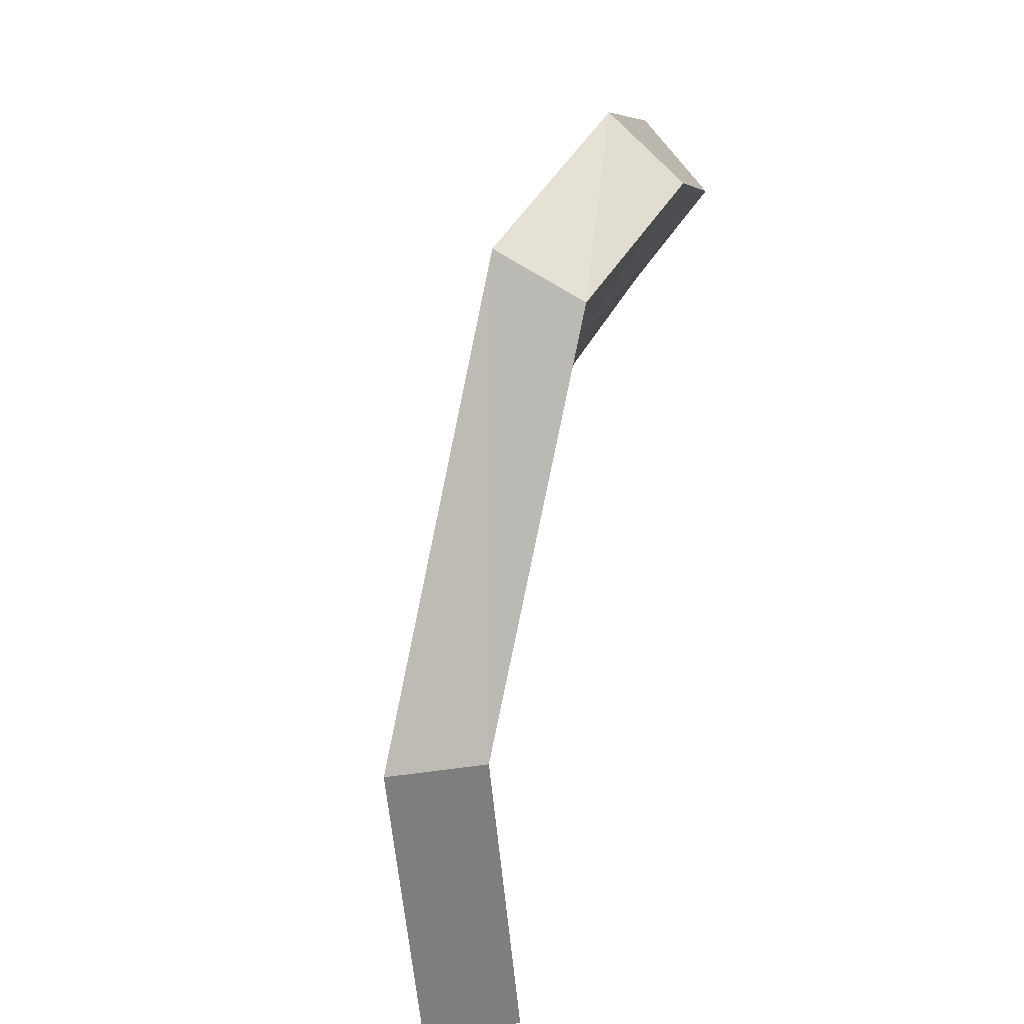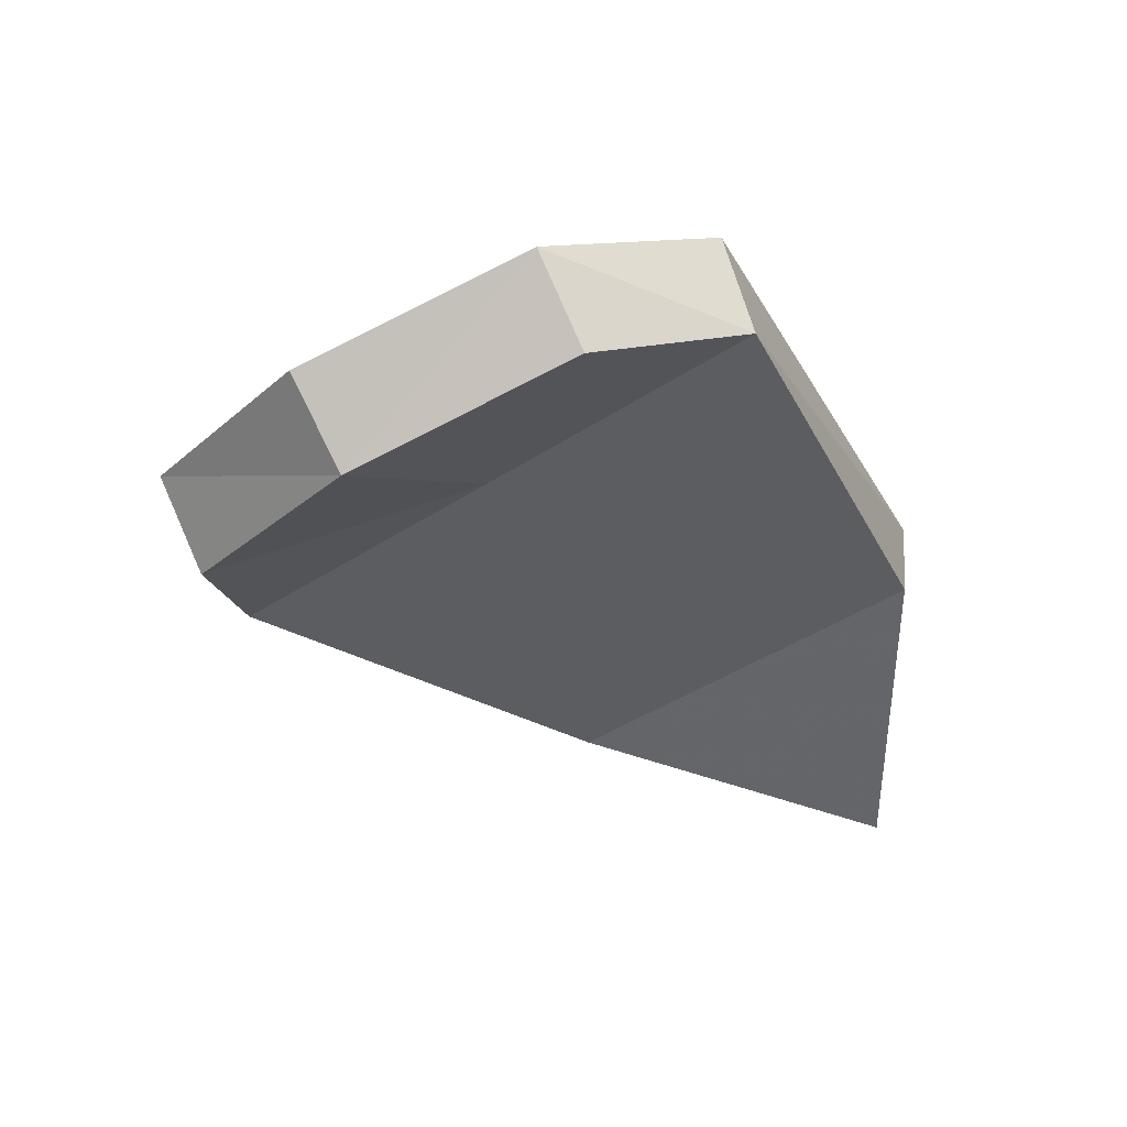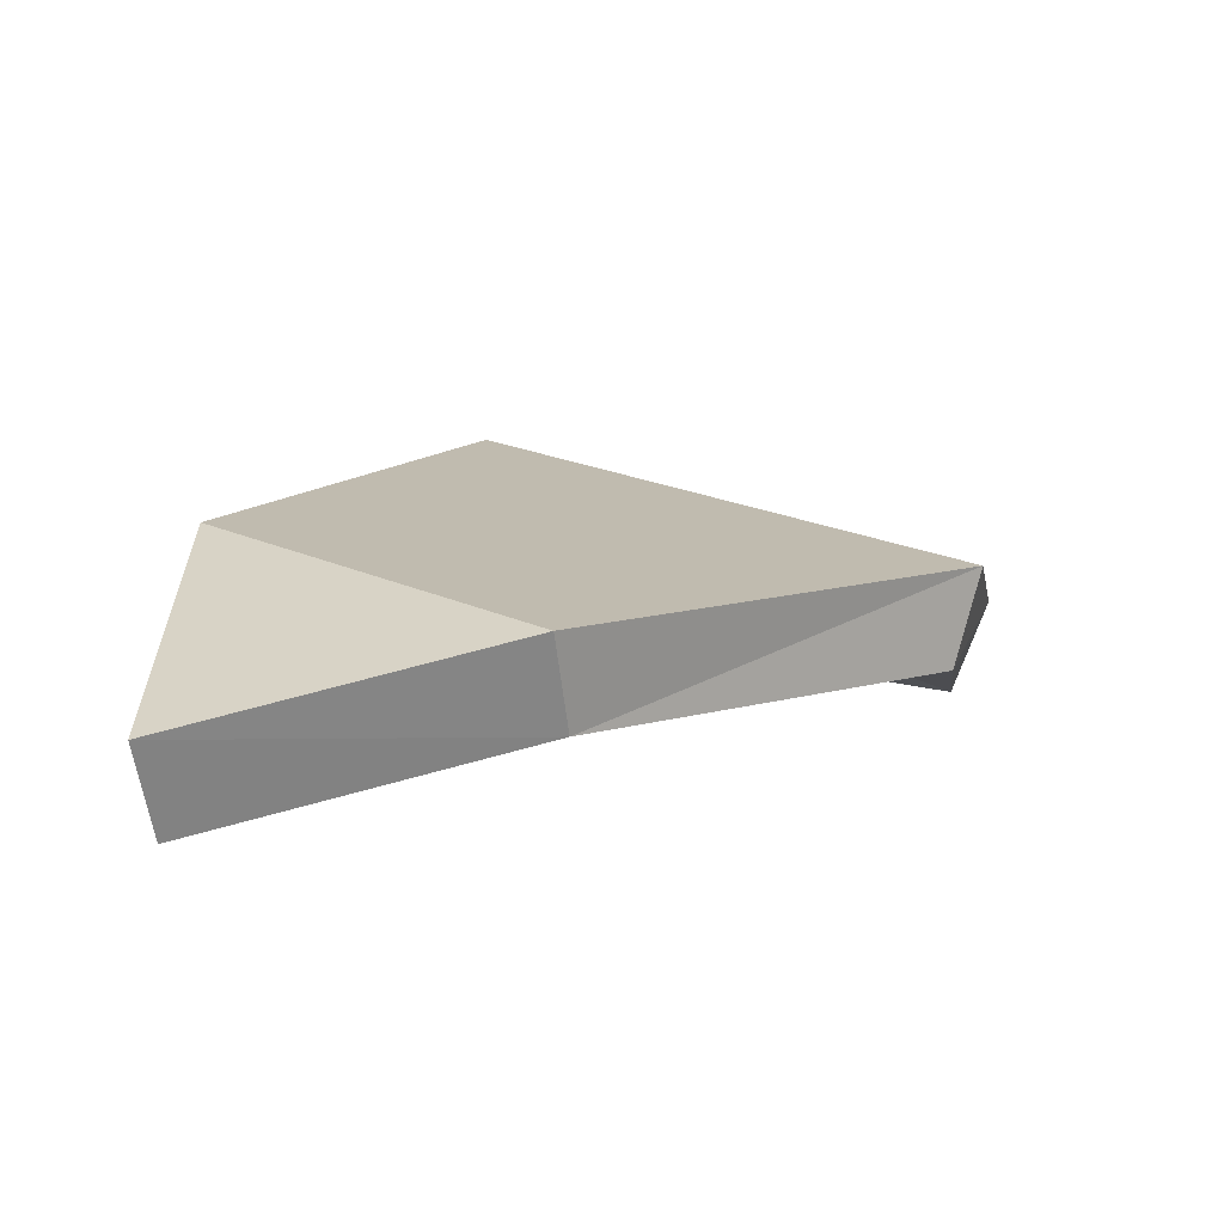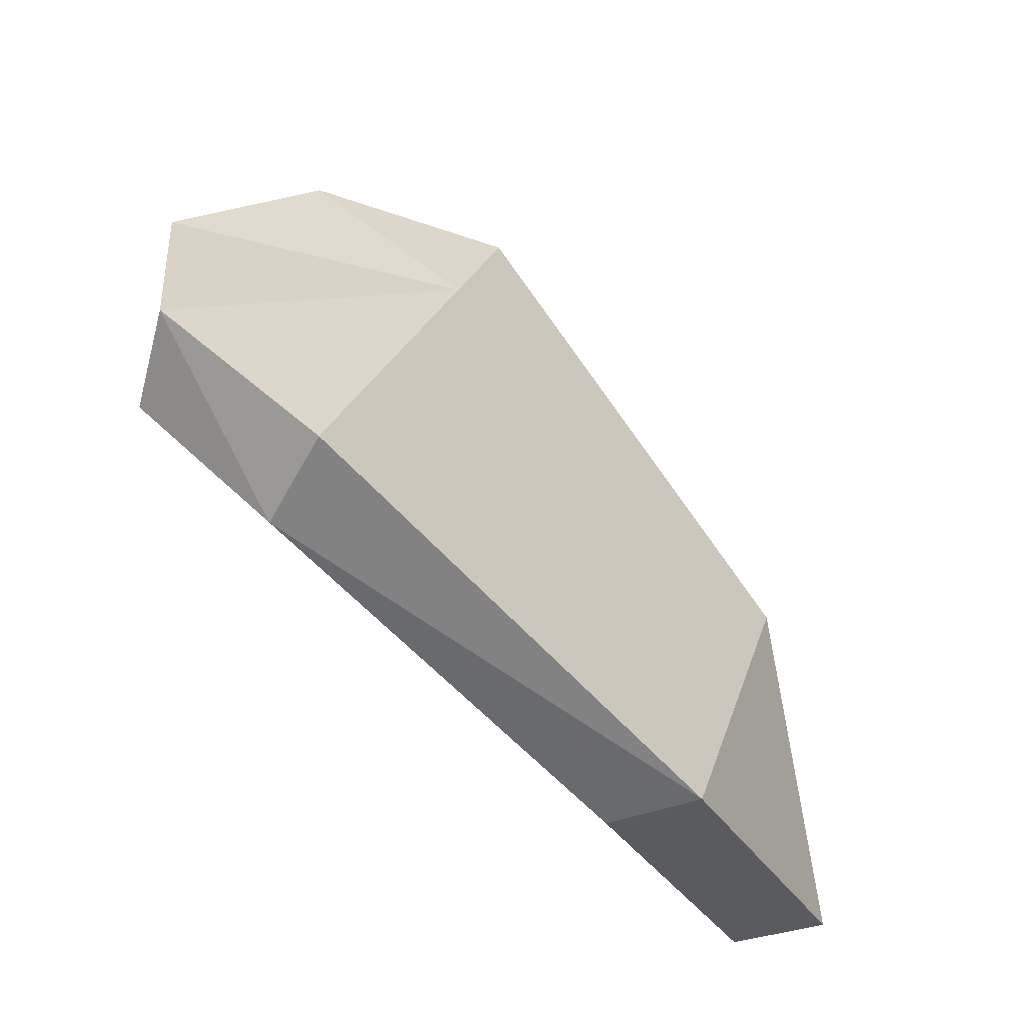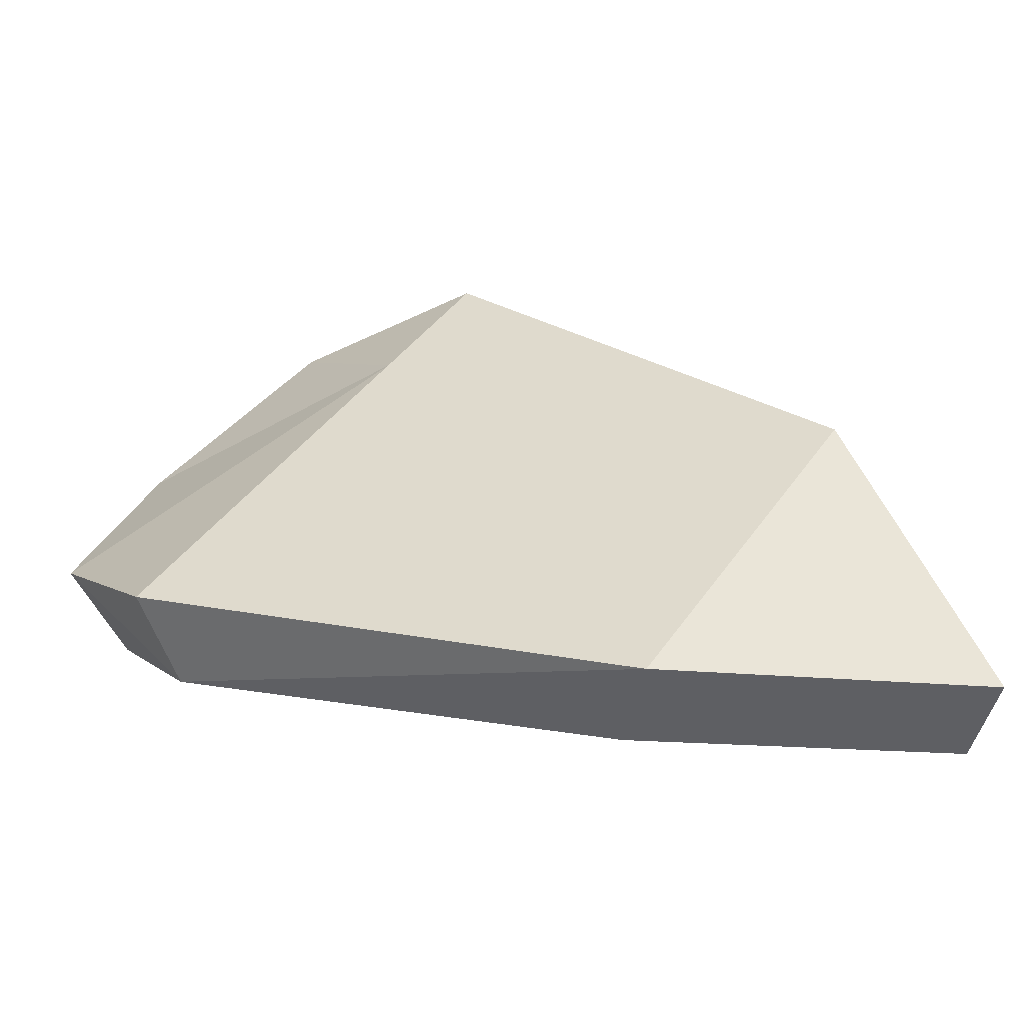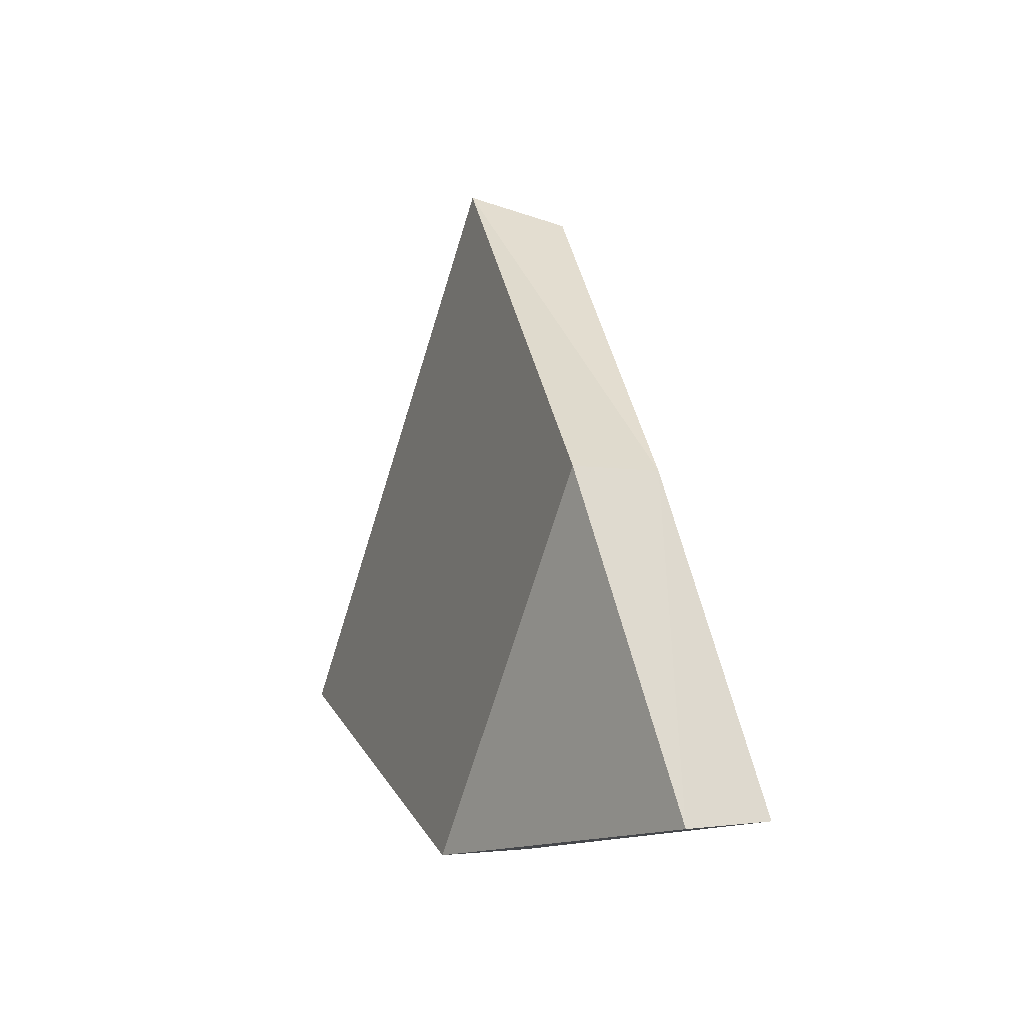
<metadata>
{"format":"obj","ext":"obj","renderer":"f3d","projection":"perspective","resolution":1024,"background":"white","views":[{"elev":53.6,"azim":-61.5,"up":"+Z"},{"elev":-15.9,"azim":98.0,"up":"+Y"},{"elev":-5.2,"azim":-80.6,"up":"+Y"},{"elev":-39.9,"azim":153.2,"up":"+Z"},{"elev":-46.4,"azim":-154.3,"up":"+Z"},{"elev":-5.4,"azim":-91.4,"up":"+Z"}]}
</metadata>
<code>
g LeafMDL_01
v 0.008807 0.004301 0.01281
v 0.0102 0.005231 0.00998
v 0.01301 0.00403 0.01285
v 0.002254 0.003199 0.004326
v 0.001319 0.002576 0.006224
v -0.0006237 0.0008235 -3.699e-05
v 0.0102 0.005231 0.00998
v 0.0163 0.004704 0.009578
v 0.01301 0.00403 0.01285
v 0.00249 0.0009555 0.006268
v 0.001319 0.002576 0.006224
v 0.008807 0.004301 0.01281
v 0.008916 0.002388 0.01224
v 0.008916 0.002388 0.01224
v 0.008807 0.004301 0.01281
v 0.01301 0.00403 0.01285
v 0.01267 0.002212 0.01209
v 0.01675 0.006519 0.005273
v 0.01396 0.007734 0.002357
v 0.01407 0.005821 0.001782
v 0.01641 0.004701 0.004511
v 0.01578 0.002959 0.00875
v 0.0163 0.004704 0.009578
v 0.01407 0.005821 0.001782
v 0.01396 0.007734 0.002357
v 0.004769 0.004875 -0.0007775
v 0.00594 0.003254 -0.0007326
v 0.004769 0.004875 -0.0007775
v -0.0006237 0.0008235 -3.699e-05
v 0.0005846 -0.0007686 3.576e-05
v 0.00594 0.003254 -0.0007326
v -0.0006237 0.0008235 -3.699e-05
v 0.001319 0.002576 0.006224
v 0.00249 0.0009555 0.006268
v 0.0005846 -0.0007686 3.576e-05
v 0.002254 0.003199 0.004326
v 0.0102 0.005231 0.00998
v 0.008807 0.004301 0.01281
v 0.001319 0.002576 0.006224
v 0.002254 0.003199 0.004326
v -0.0006237 0.0008235 -3.699e-05
v 0.004769 0.004875 -0.0007775
v 0.01396 0.007734 0.002357
v 0.0102 0.005231 0.00998
v 0.01675 0.006519 0.005273
v 0.0163 0.004704 0.009578
v 0.01301 0.00403 0.01285
v 0.0163 0.004704 0.009578
v 0.01578 0.002959 0.00875
v 0.01267 0.002212 0.01209
v 0.008916 0.002388 0.01224
v 0.004215 0.002105 0.002768
v 0.00249 0.0009555 0.006268
v 0.0005846 -0.0007686 3.576e-05
v 0.00594 0.003254 -0.0007326
v 0.01407 0.005821 0.001782
v 0.01149 0.004105 0.007011
v 0.01267 0.002212 0.01209
v 0.01641 0.004701 0.004511
v 0.01578 0.002959 0.00875
g LeafMDL_01_0
f 3 2 1
f 6 5 4
f 9 8 7
f 12 11 10
f 13 12 10
f 16 15 14
f 17 16 14
f 20 19 18
f 21 20 18
f 21 18 22
f 18 23 22
f 26 25 24
f 27 26 24
f 30 29 28
f 31 30 28
f 34 33 32
f 35 34 32
f 38 37 36
f 39 38 36
f 42 41 40
f 43 42 40
f 44 43 40
f 44 45 43
f 45 44 46
f 49 48 47
f 50 49 47
f 53 52 51
f 54 52 53
f 55 52 54
f 52 55 56
f 52 57 51
f 57 52 56
f 57 58 51
f 59 57 56
f 58 57 60
f 59 60 57

</code>
